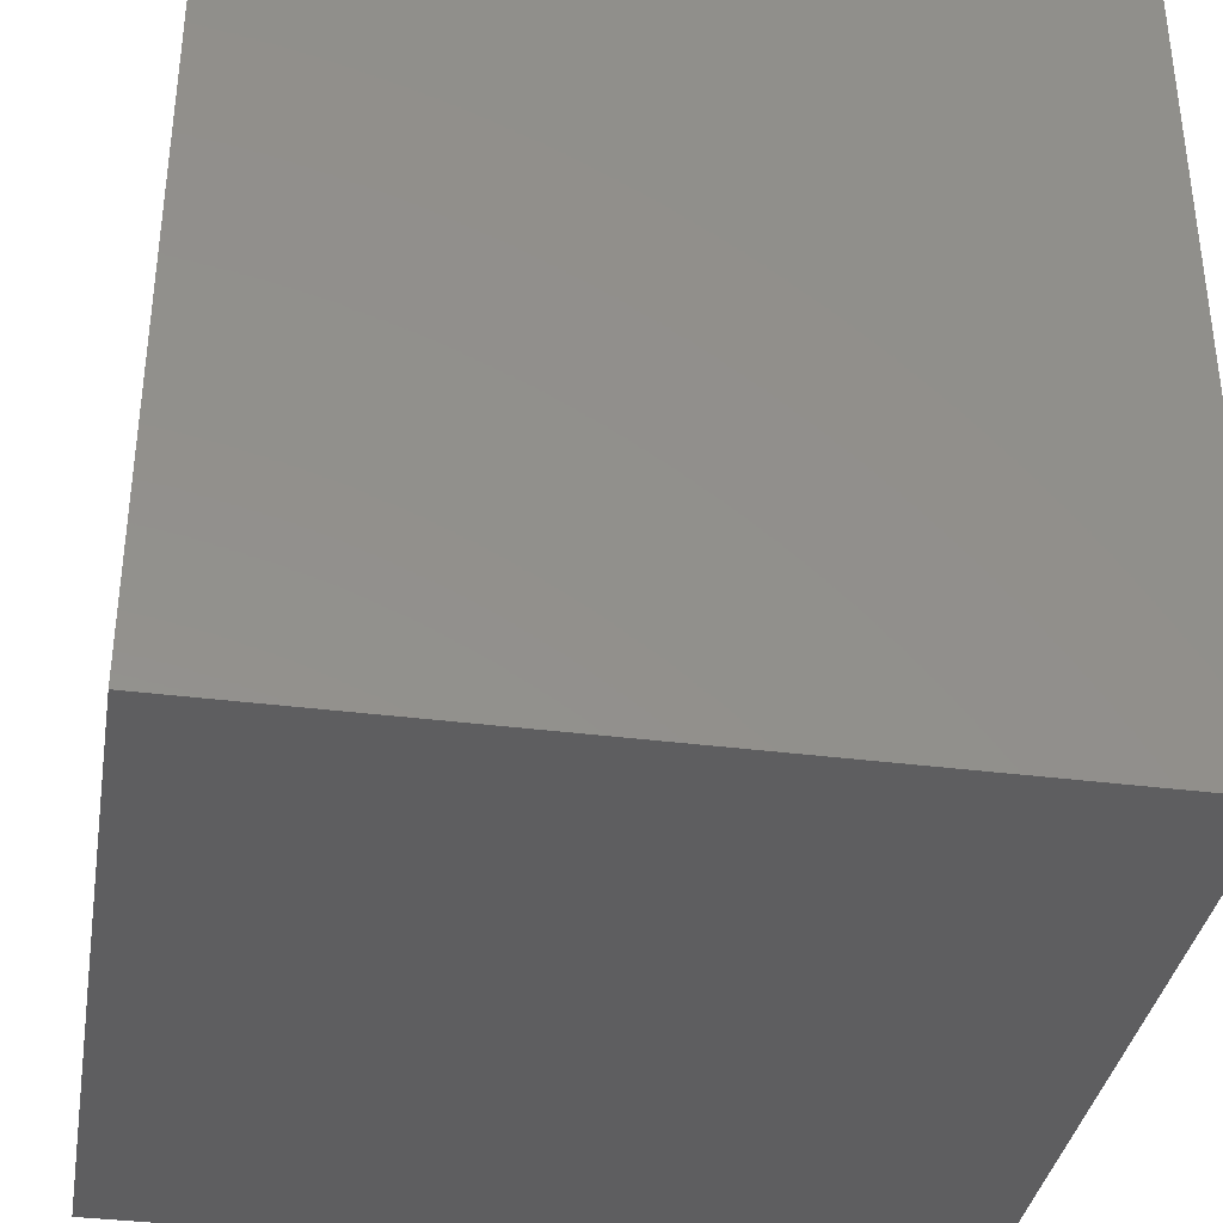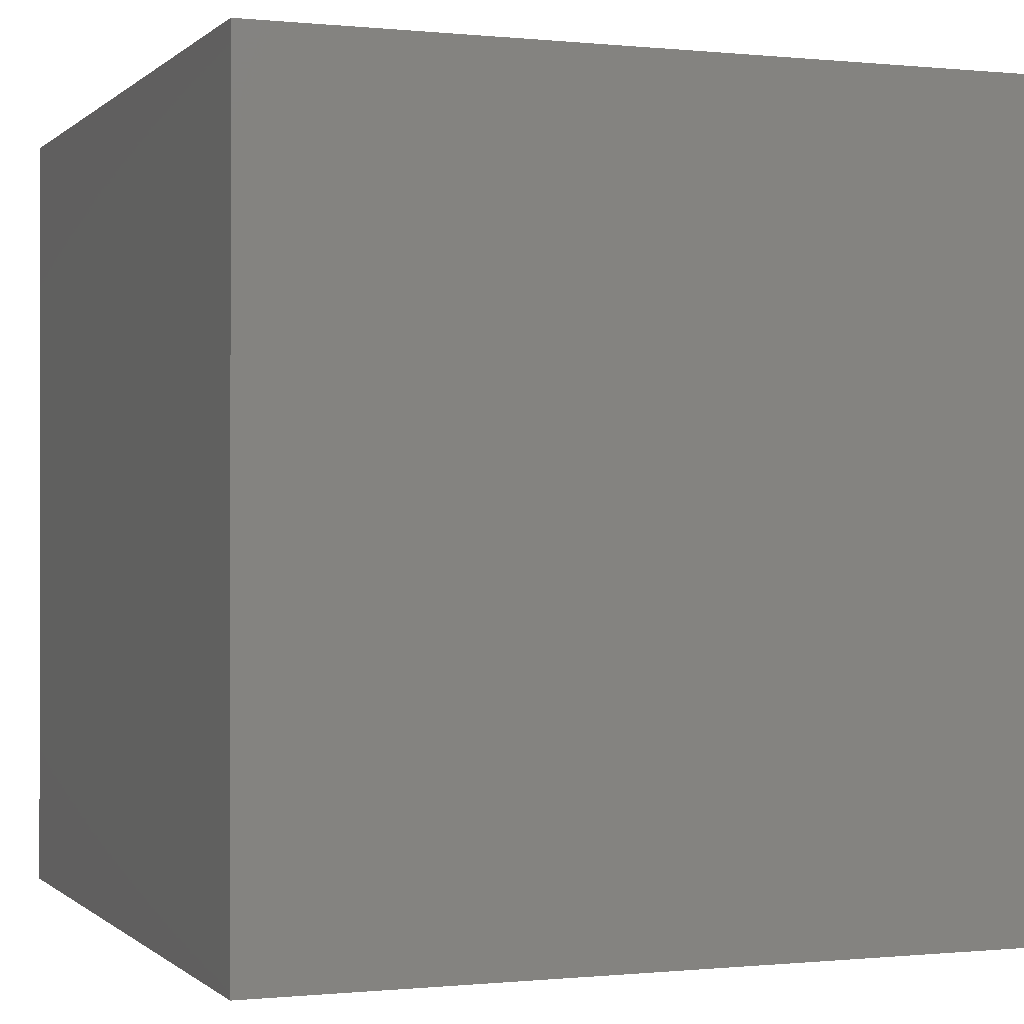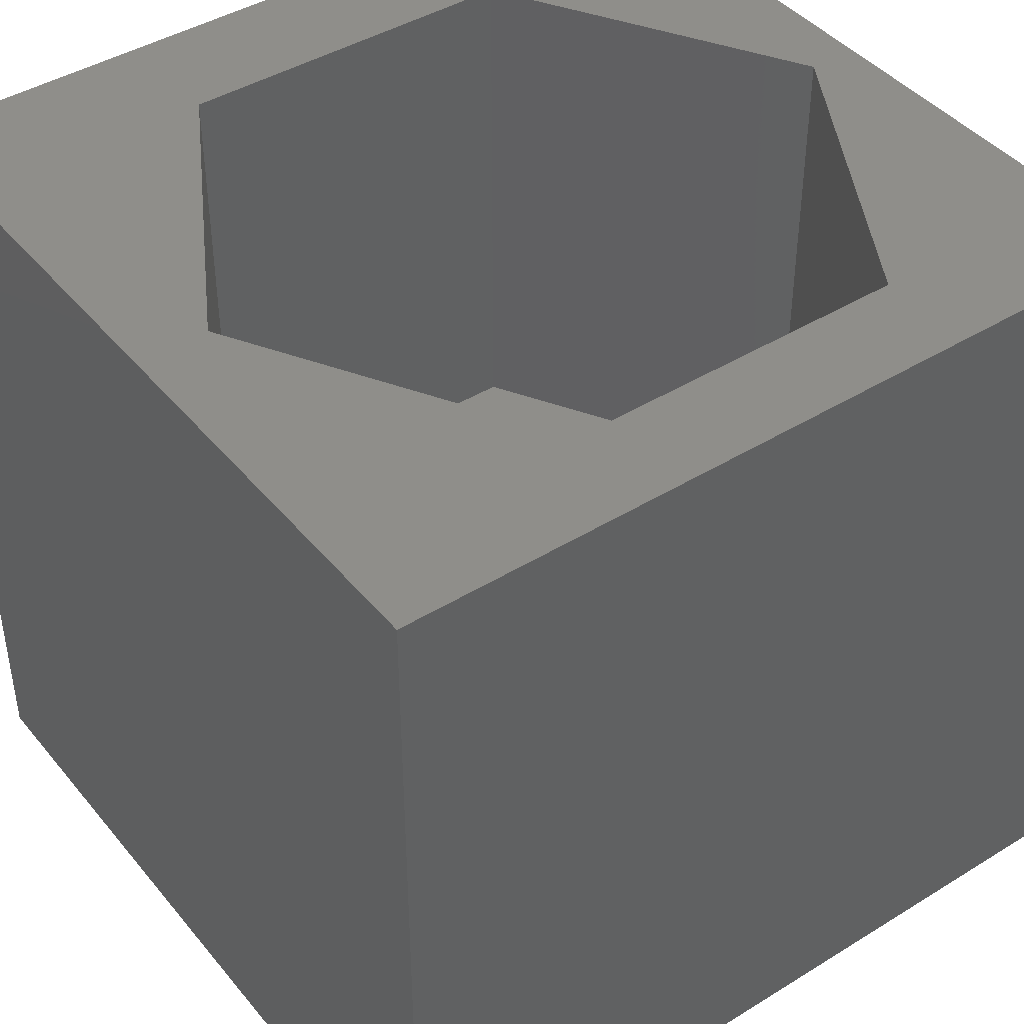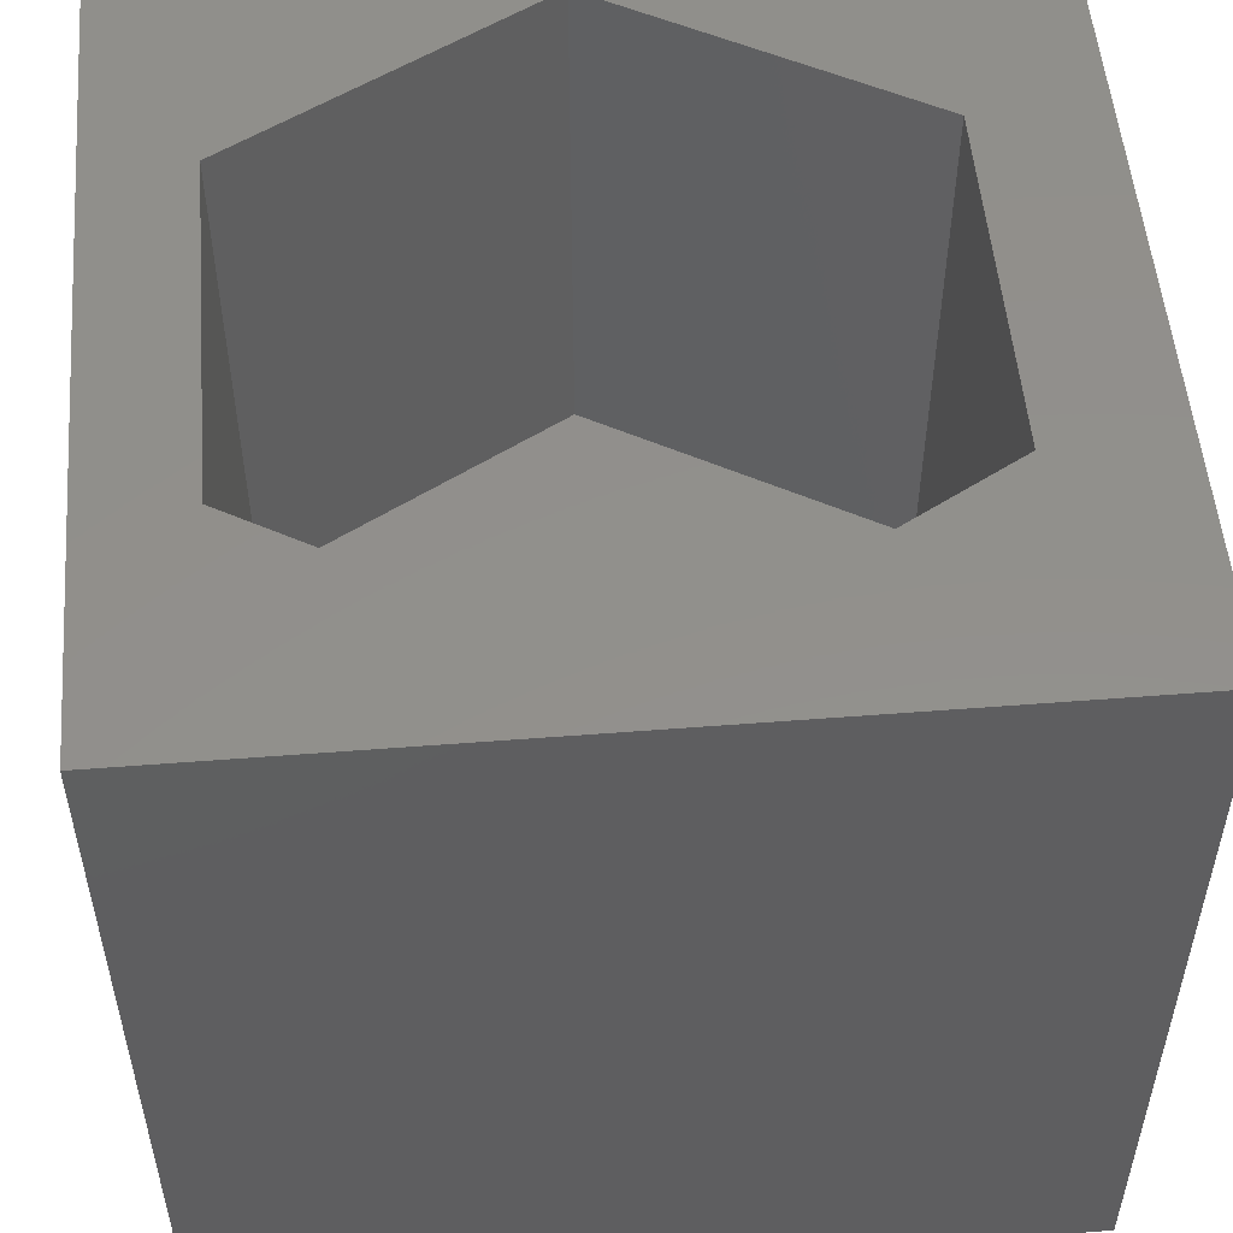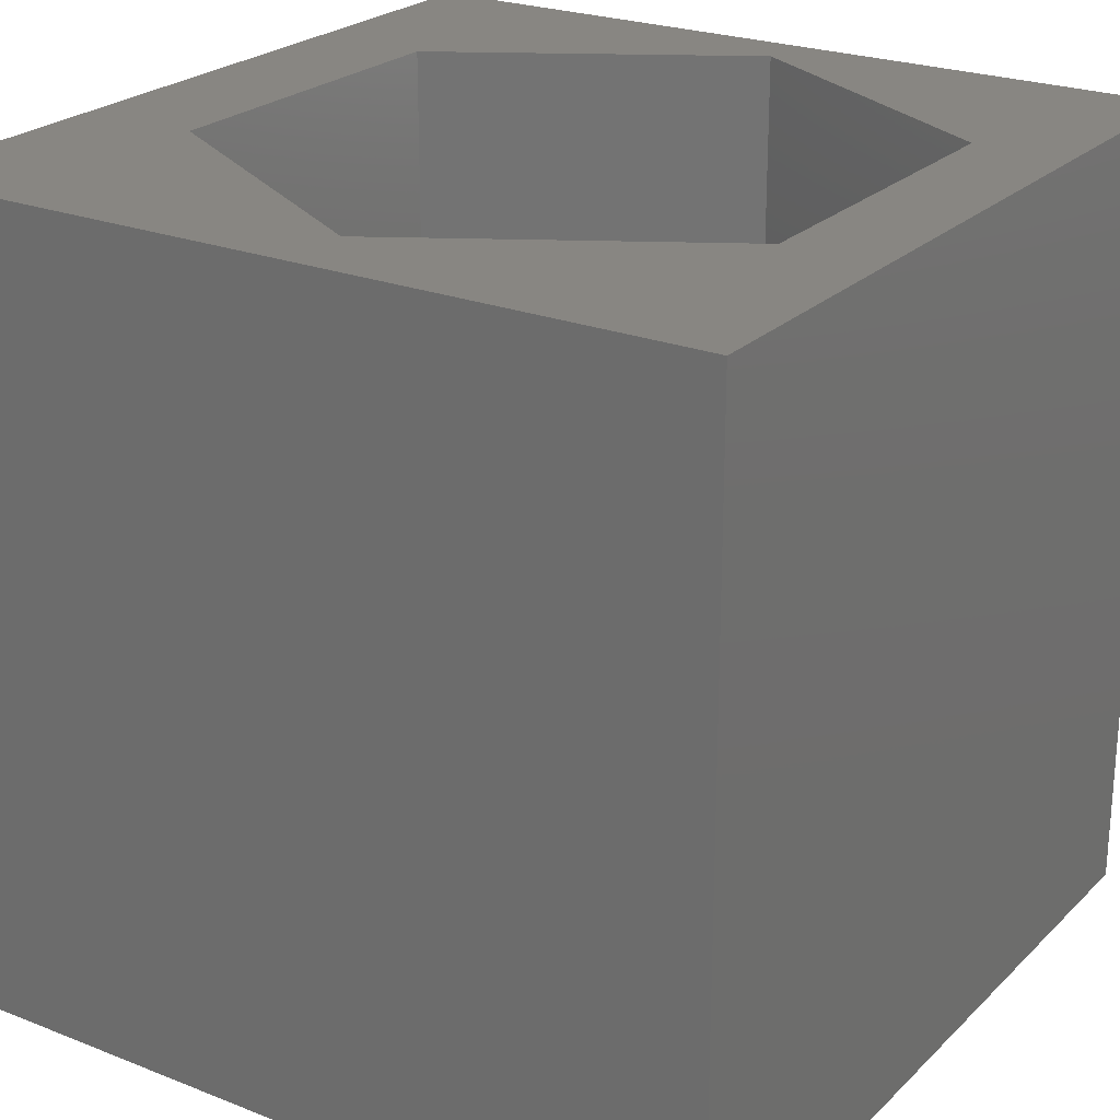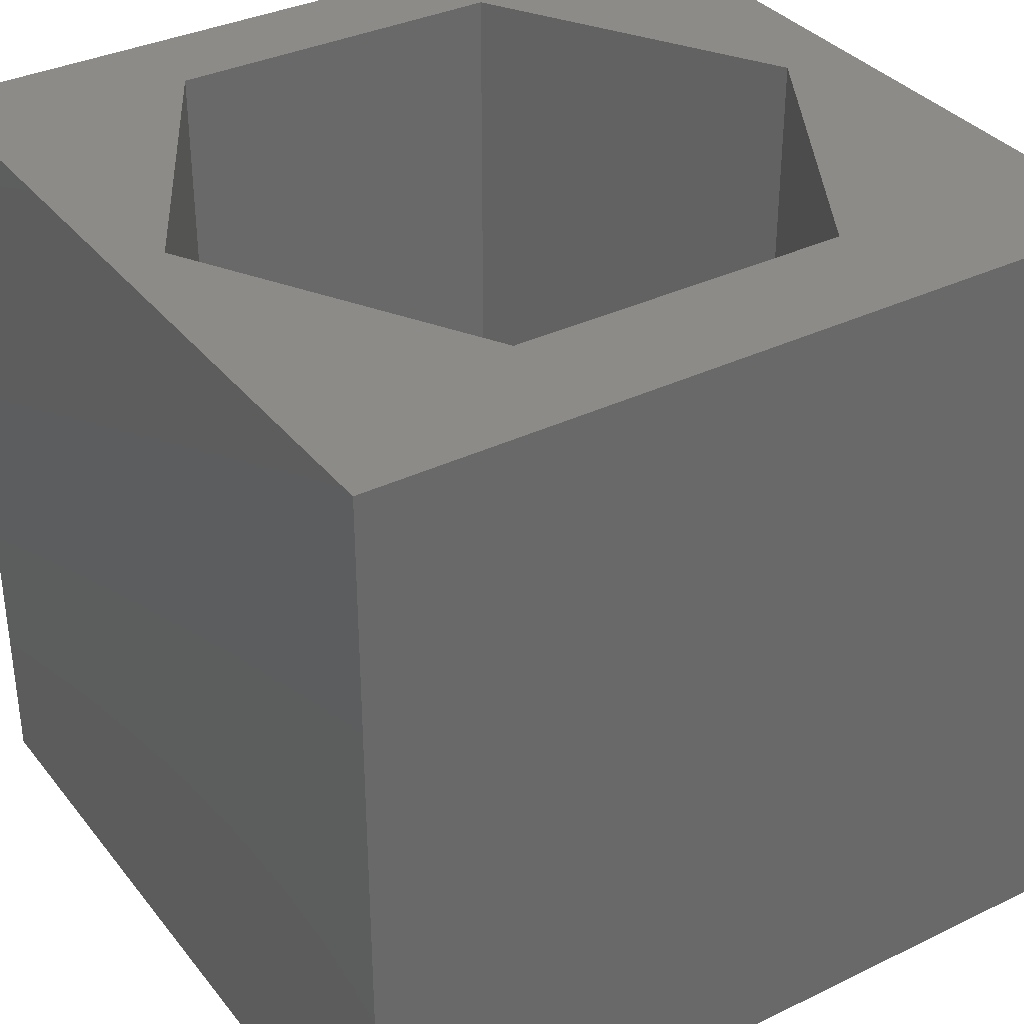
<metadata>
{"format":"stl","ext":"stl","renderer":"f3d","projection":"perspective","resolution":1024,"background":"white","views":[{"elev":-36.2,"azim":80.5,"up":"+Z"},{"elev":-0.3,"azim":-111.1,"up":"+Y"},{"elev":43.0,"azim":143.8,"up":"+Z"},{"elev":52.7,"azim":-94.8,"up":"+Z"},{"elev":23.9,"azim":123.2,"up":"+Z"},{"elev":34.9,"azim":-32.8,"up":"+Z"}]}
</metadata>
<code>
# stl→obj: 20 verts, 36 faces
v 0 10 10
v 0 10 0
v 0 0 10
v 0 0 0
v 10 10 10
v 9.109 5.143 10
v 10 0 10
v 6.986 1.466 10
v 2.739 1.466 10
v 0.6161 5.143 10
v 2.739 8.821 10
v 6.986 8.821 10
v 10 10 0
v 10 0 0
v 0.6161 5.143 3.517
v 2.739 8.821 3.517
v 6.986 8.821 3.517
v 9.109 5.143 3.517
v 6.986 1.466 3.517
v 2.739 1.466 3.517
f 1 2 3
f 3 2 4
f 5 6 7
f 7 6 8
f 7 8 3
f 8 9 3
f 3 9 10
f 3 10 1
f 1 10 11
f 1 11 5
f 5 11 12
f 5 12 6
f 13 5 14
f 14 5 7
f 2 13 4
f 4 13 14
f 5 13 1
f 1 13 2
f 14 7 4
f 4 7 3
f 15 16 10
f 10 16 11
f 16 17 11
f 11 17 12
f 17 18 12
f 12 18 6
f 18 19 6
f 6 19 8
f 19 20 8
f 8 20 9
f 20 15 9
f 9 15 10
f 20 19 15
f 15 19 18
f 15 18 16
f 16 18 17

</code>
